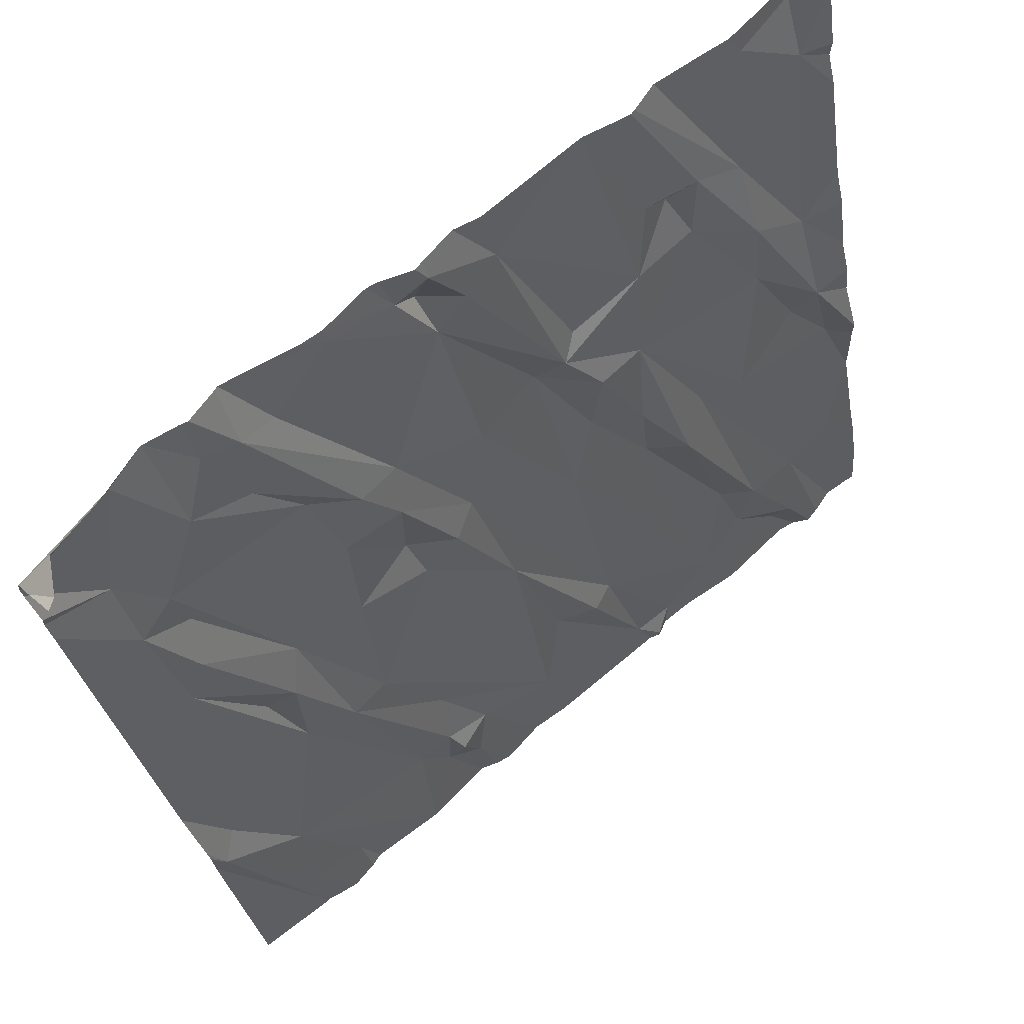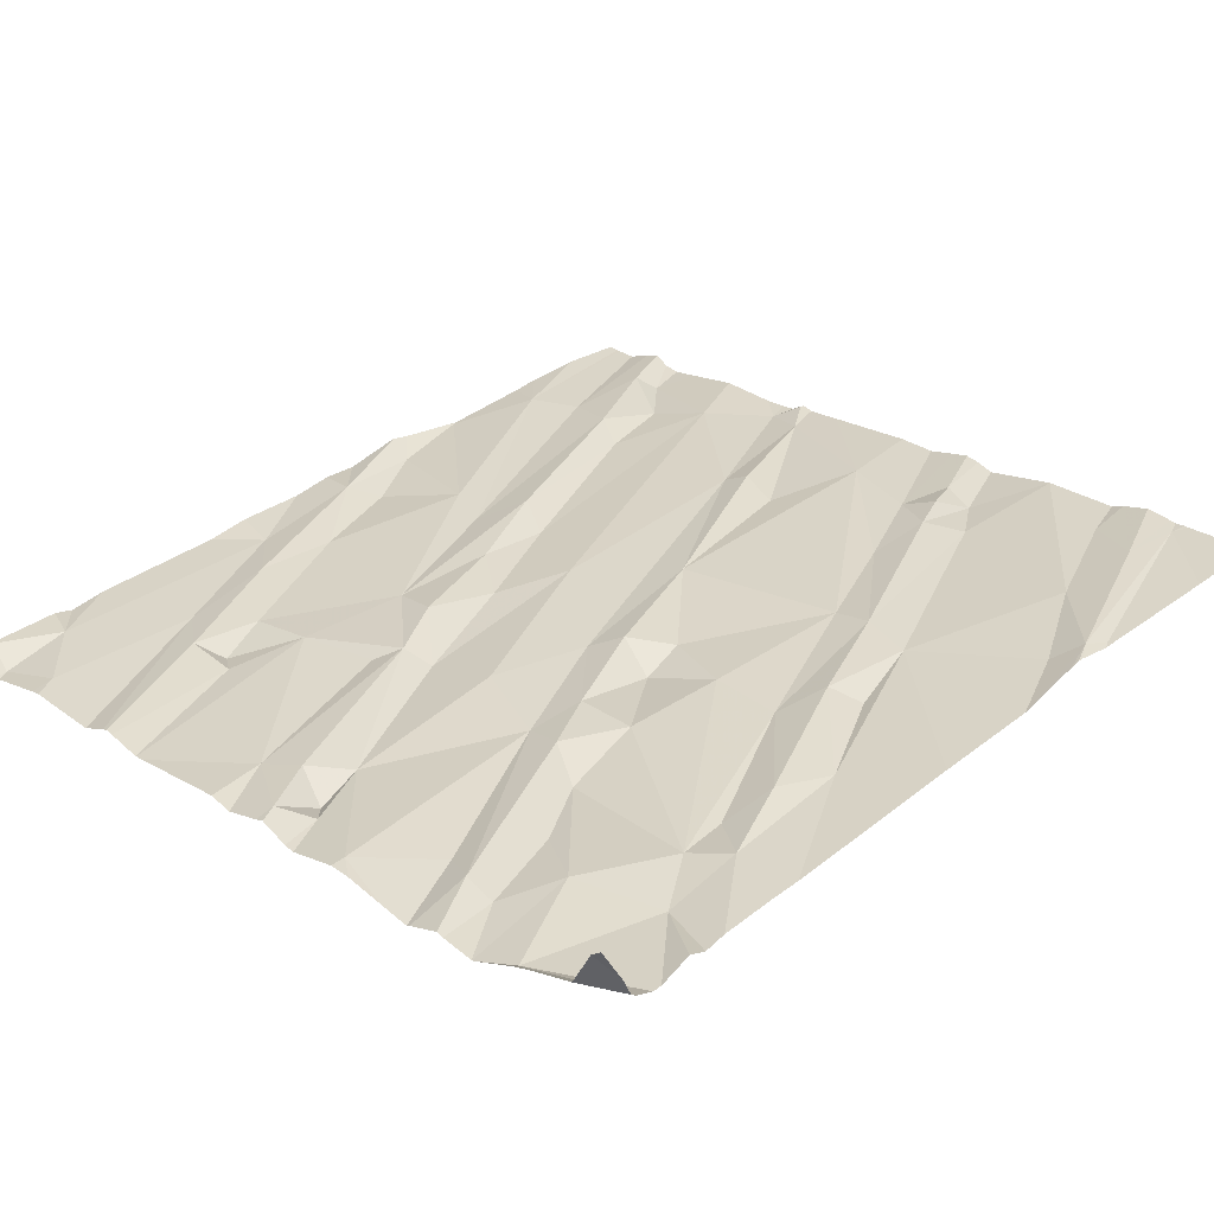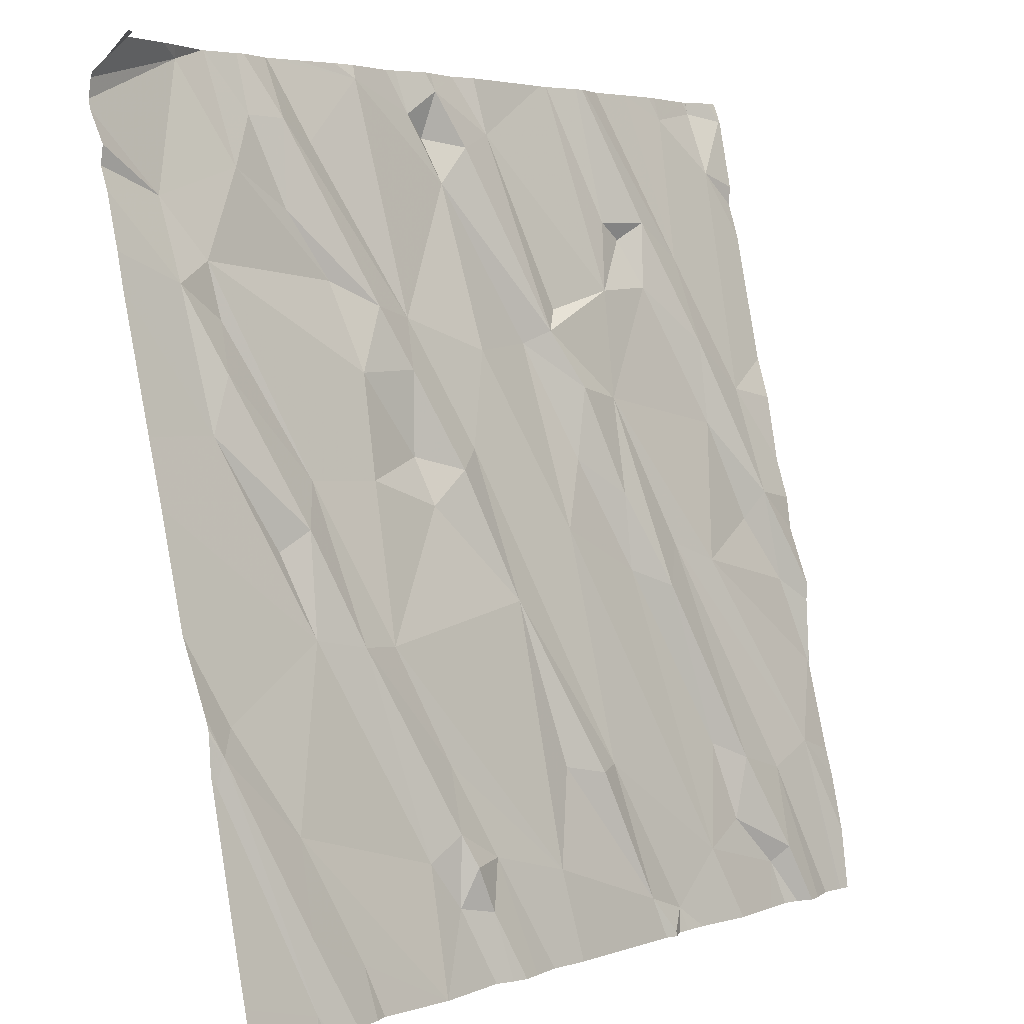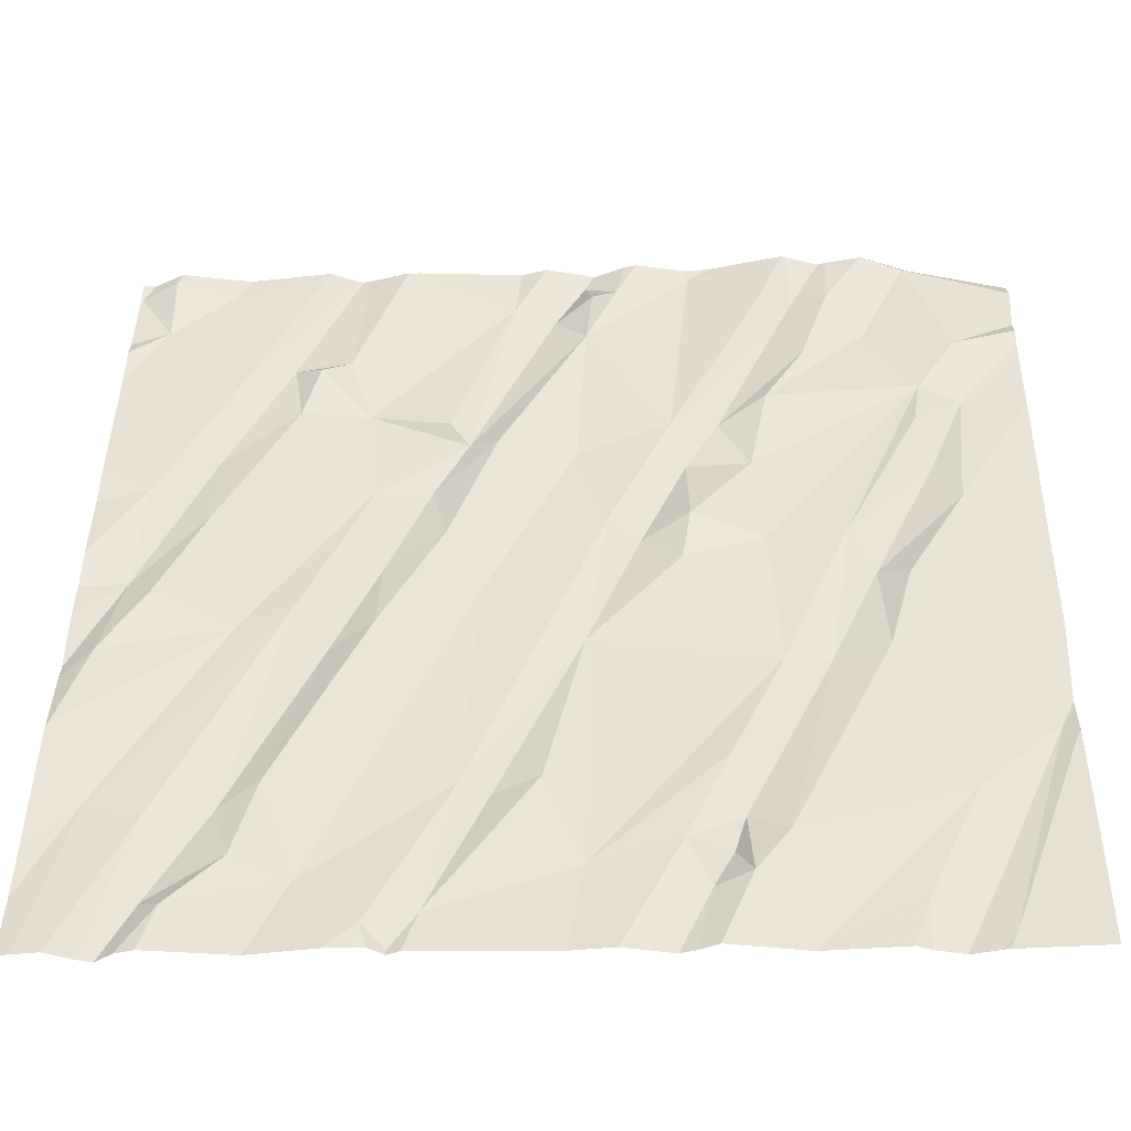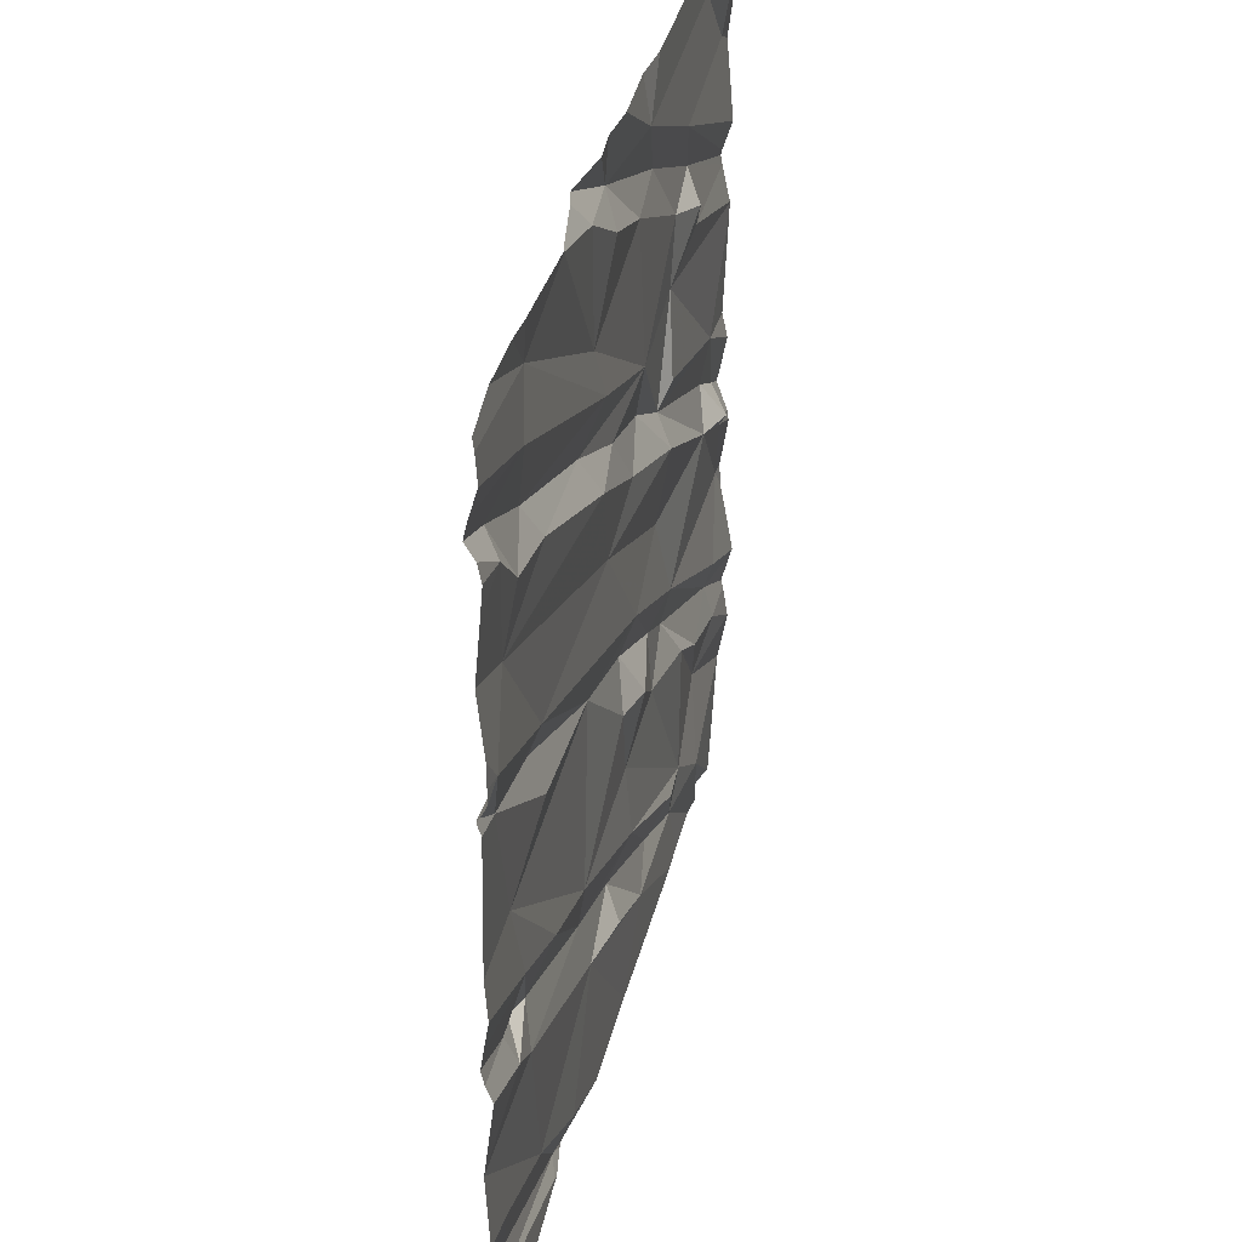
<metadata>
{"format":"obj","ext":"obj","renderer":"f3d","projection":"perspective","resolution":1024,"background":"white","views":[{"elev":69.2,"azim":-44.5,"up":"+Y"},{"elev":17.1,"azim":-134.6,"up":"+Z"},{"elev":4.0,"azim":-52.1,"up":"+Y"},{"elev":-60.4,"azim":175.9,"up":"+Y"},{"elev":-54.7,"azim":84.6,"up":"+Y"}]}
</metadata>
<code>
v -84.38 236.5 500
v -84.38 236.9 499.9
v -86.12 236.2 499.9
v -84.38 237.8 499.7
v -86.15 237.8 499.5
v -84.38 237.2 499.8
v -84.39 238.1 499.6
v -84.38 236.9 499.9
v -84.38 237.2 499.8
v -86.15 237.6 499.5
v -84.38 237.4 499.8
v -85.88 238.1 499.5
v -86.21 236.8 499.7
v -86.26 236.8 499.8
v -86.11 238.1 499.5
v -86.09 236.6 499.8
v -85.96 236.9 499.7
v -86.13 237.3 499.6
v -86.28 236.7 499.8
v -85.64 238.1 499.5
v -86.11 236.4 499.8
v -86.07 237.7 499.5
v -84.38 237.5 499.7
v -84.38 238.1 499.6
v -86.06 238.1 499.4
v -84.38 237.9 499.7
v -86.09 237.5 499.6
v -86.05 237.6 499.6
v -85.95 237.2 499.7
v -86.01 237.1 499.7
v -85.8 238.1 499.4
v -85.81 238.1 499.4
v -85.9 238.1 499.4
v -85.98 236.3 499.9
v -85.78 236.2 499.9
v -85.85 236.9 499.8
v -85.75 236.5 499.8
v -85.89 237.3 499.6
v -85.97 237.9 499.5
v -85.89 238 499.5
v -85.59 238.1 499.5
v -85.55 237.6 499.6
v -85.82 238 499.5
v -85.73 237.9 499.5
v -85.65 237.6 499.6
v -85.73 237.2 499.7
v -85.76 236.9 499.7
v -85.58 237.3 499.7
v -85.71 237.5 499.6
v -85.57 237.2 499.7
v -85.68 236.4 499.9
v -85.65 236.5 499.9
v -85.61 236.4 499.9
v -85.58 237.5 499.6
v -85.67 236.5 499.9
v -85.56 236.5 499.9
v -85.73 238.1 499.5
v -85.39 238.1 499.5
v -85.65 236.7 499.8
v -85.38 236.4 499.9
v -85.38 237 499.8
v -85.75 237.7 499.6
v -85.43 238 499.5
v -85.49 237.3 499.7
v -85.83 237.8 499.5
v -85.36 237.5 499.7
v -85.42 237.3 499.7
v -85.37 237.9 499.6
v -85.48 238.1 499.5
v -84.92 237.6 499.7
v -85.22 238 499.6
v -85.14 237.6 499.7
v -85.07 237.4 499.7
v -85.37 238.1 499.5
v -85.38 238 499.5
v -85.3 238 499.6
v -85.09 237.6 499.6
v -85.15 236.6 499.9
v -85.18 237.1 499.8
v -85.21 236.6 499.9
v -85.3 236.6 499.8
v -85 236.3 499.9
v -85.1 236.3 499.9
v -84.87 236.4 499.9
v -84.95 237.4 499.7
v -85.1 237.3 499.7
v -85.05 236.2 500
v -85.28 238.1 499.5
v -84.97 237 499.8
v -84.98 237.2 499.8
v -85.19 237.5 499.6
v -84.89 237 499.8
v -85.97 238.1 499.4
v -84.78 237.7 499.7
v -84.47 237.9 499.6
v -84.46 238.1 499.6
v -84.39 238.1 499.6
v -84.63 237.7 499.7
v -84.87 237.8 499.6
v -85.78 236.2 499.9
v -84.82 237.1 499.8
v -85.59 238.1 499.5
v -85.97 238.1 499.4
v -85.78 236.2 499.9
v -84.8 236.6 499.9
v -84.72 236.6 499.9
v -84.75 236.4 499.9
v -84.6 238.1 499.6
v -84.63 237.5 499.7
v -84.49 237.4 499.7
v -86.04 236.2 499.9
v -85.94 236.2 499.9
v -84.65 236.3 500
v -84.44 237 499.9
v -84.39 236.8 499.9
v -84.59 236.5 499.9
v -84.48 236.6 499.9
v -85.58 236.2 499.9
v -84.61 236.3 500
v -85.98 238.1 499.4
v -84.71 237 499.8
v -84.48 237.2 499.8
v -85.54 236.2 499.9
v -84.53 237.1 499.8
v -85.51 236.2 499.9
v -86.13 236.2 499.9
v -84.62 237.3 499.8
v -85.44 236.2 499.9
v -84.75 237.8 499.7
v -84.81 237.8 499.6
v -85.61 236.2 499.9
v -85.07 236.2 500
v -85.97 236.2 499.9
v -86.11 236.2 499.9
v -86.09 236.2 499.9
v -86.29 236.4 499.8
v -86.29 236.3 499.8
v -86.29 237.8 499.5
v -86.29 237.7 499.5
v -86.08 238.1 499.5
v -85.45 238.1 499.5
v -86.29 237 499.7
v -86.29 236.8 499.7
v -86.29 236.8 499.7
v -86.29 236.8 499.7
v -86.29 237.2 499.6
v -86.29 237.9 499.5
v -86.29 237.6 499.5
v -86.29 236.7 499.8
v -86.29 236.7 499.8
v -86.29 236.7 499.8
v -86.29 237.4 499.6
v -86.29 237.9 499.5
v -86.29 238 499.4
v -86.29 238 499.4
v -86.29 238 499.5
v -86.29 238 499.4
v -86.29 238.1 499.5
v -84.38 236.3 500
v -84.38 238.1 499.6
v -84.38 237.9 499.7
v -84.38 236.8 499.9
v -84.38 236.7 499.9
v -84.38 236.5 499.9
v -84.38 236.8 499.9
v -84.38 236.8 499.9
v -84.38 237.1 499.8
v -85.05 236.2 500
v -85.15 236.2 499.9
v -85.36 236.2 499.9
v -85.01 236.2 499.9
v -84.52 236.2 500
v -84.46 236.2 500
v -84.59 236.2 500
v -84.62 236.2 500
v -84.68 236.2 500
v -84.41 236.2 500
v -84.55 236.2 500
v -84.98 236.2 500
v -84.93 236.2 500
v -84.8 236.2 500
v -84.38 236.2 500
v -86.14 236.2 499.9
v -86.29 236.2 499.8
v -84.42 236.2 500
v -84.47 236.2 500
v -85.36 238.1 499.5
v -85.23 238.1 499.5
v -85 238.1 499.5
v -84.98 238.1 499.5
v -84.89 238.1 499.6
v -84.97 238.1 499.5
v -84.47 238.1 499.6
v -84.48 238.1 499.6
v -84.47 238.1 499.6
v -84.39 238.1 499.6
v -84.41 238.1 499.6
v -84.71 238.1 499.6
v -84.8 238.1 499.6
v -84.86 238.1 499.6
v -84.63 238.1 499.6
v -84.61 238.1 499.6
v -84.88 238.1 499.6
v -86.22 238.1 499.5
v -86.22 238.1 499.5
v -86.26 238.1 499.5
v -86.27 238.1 499.5
v -86.29 238.1 499.5
v -84.38 238.1 499.6
f 163 115 117
f 162 115 165
f 193 96 195
f 14 13 142
f 171 82 168
f 142 17 146
f 138 5 147
f 18 10 139
f 170 60 128
f 161 95 4
f 136 19 149
f 3 21 14
f 14 19 3
f 14 16 13
f 160 97 24
f 10 22 5
f 19 14 145
f 159 117 177
f 156 154 204
f 5 25 155
f 169 60 170
f 158 156 206
f 1 117 159
f 16 14 21
f 30 29 18
f 192 99 191
f 191 99 129
f 133 21 111
f 21 34 16
f 16 34 35
f 36 29 17
f 146 18 152
f 17 30 18
f 16 37 17
f 16 17 13
f 29 27 18
f 21 3 135
f 28 10 27
f 10 28 22
f 18 27 10
f 27 38 28
f 29 38 27
f 22 39 5
f 93 40 103
f 120 39 93
f 5 39 25
f 29 30 17
f 44 43 42
f 45 42 43
f 46 48 49
f 50 46 47
f 104 34 112
f 51 53 52
f 37 55 36
f 56 52 53
f 118 51 131
f 51 35 100
f 55 37 51
f 190 70 99
f 52 55 51
f 59 60 47
f 55 52 56
f 59 55 56
f 37 16 35
f 35 51 37
f 36 47 38
f 17 37 36
f 38 29 36
f 55 59 36
f 47 36 59
f 50 47 61
f 102 63 69
f 54 48 64
f 54 49 48
f 47 46 38
f 38 46 22
f 48 46 50
f 45 43 65
f 33 43 12
f 22 62 39
f 49 22 46
f 42 45 54
f 42 54 67
f 49 54 45
f 45 62 49
f 65 62 45
f 22 28 38
f 32 44 31
f 68 41 42
f 31 41 57
f 40 39 65
f 41 44 42
f 43 40 65
f 22 49 62
f 56 60 59
f 48 50 64
f 65 39 62
f 75 74 63
f 71 76 72
f 72 77 71
f 68 91 72
f 79 67 78
f 82 78 83
f 76 68 72
f 82 84 78
f 73 85 72
f 83 78 80
f 60 81 61
f 78 84 79
f 61 64 50
f 83 81 60
f 61 81 80
f 61 78 67
f 80 81 83
f 189 71 70
f 56 53 123
f 87 83 132
f 82 83 87
f 80 78 61
f 89 86 79
f 67 64 61
f 61 47 60
f 67 79 66
f 77 72 70
f 86 90 73
f 85 70 72
f 73 72 91
f 68 66 91
f 91 66 79
f 54 64 67
f 73 91 86
f 79 86 91
f 141 74 58
f 74 71 88
f 74 76 71
f 77 70 71
f 189 70 190
f 68 75 63
f 76 74 75
f 68 76 75
f 63 41 68
f 42 67 66
f 60 56 128
f 132 60 169
f 42 66 68
f 89 79 84
f 90 86 89
f 82 87 168
f 89 92 90
f 85 73 90
f 70 85 94
f 97 96 95
f 90 92 85
f 92 101 85
f 106 105 107
f 95 96 108
f 98 110 95
f 97 95 26
f 95 110 23
f 188 71 189
f 117 116 173
f 115 114 121
f 106 116 101
f 121 117 115
f 122 114 2
f 114 124 121
f 122 127 124
f 122 124 114
f 110 122 9
f 109 122 110
f 109 110 98
f 84 107 105
f 119 113 174
f 101 92 106
f 92 89 105
f 116 117 101
f 187 74 88
f 113 119 107
f 88 71 188
f 84 82 180
f 176 84 181
f 84 105 89
f 107 84 113
f 119 116 106
f 119 106 107
f 105 106 92
f 121 124 127
f 127 94 85
f 127 122 109
f 127 85 121
f 101 121 85
f 98 129 109
f 94 109 129
f 98 108 198
f 99 70 130
f 109 94 127
f 129 130 94
f 130 129 99
f 70 94 130
f 191 129 203
f 190 99 192
f 195 97 197
f 172 119 178
f 121 101 117
f 98 95 108
f 108 96 194
f 129 98 200
f 168 87 132
f 132 83 60
f 58 74 187
f 97 160 7
f 2 115 162
f 163 117 164
f 128 56 125
f 125 56 123
f 141 63 74
f 123 53 118
f 131 51 100
f 57 41 20
f 11 110 6
f 136 3 19
f 137 3 136
f 118 53 51
f 31 44 41
f 138 10 5
f 139 10 138
f 6 110 9
f 9 122 167
f 183 137 184
f 100 35 104
f 142 13 17
f 143 14 142
f 112 34 133
f 8 122 2
f 144 14 143
f 145 14 144
f 2 114 115
f 146 17 18
f 32 43 44
f 147 5 153
f 148 18 139
f 12 43 32
f 149 19 150
f 104 35 34
f 150 19 151
f 111 21 135
f 151 19 145
f 152 18 148
f 4 95 23
f 153 5 157
f 23 110 11
f 154 25 15
f 155 25 154
f 33 40 43
f 133 34 21
f 157 5 155
f 24 97 26
f 26 95 161
f 69 63 141
f 135 3 134
f 164 117 1
f 165 115 166
f 134 3 126
f 102 41 63
f 166 115 163
f 167 122 8
f 126 3 183
f 172 116 119
f 173 116 186
f 20 41 102
f 174 113 175
f 103 40 33
f 175 113 176
f 176 113 84
f 177 117 185
f 93 39 40
f 178 119 174
f 120 25 39
f 179 82 171
f 180 82 179
f 181 84 180
f 140 25 120
f 182 159 177
f 183 3 137
f 7 160 209
f 185 117 173
f 15 25 140
f 186 116 172
f 194 96 193
f 195 96 97
f 196 97 7
f 197 97 196
f 198 108 201
f 199 98 198
f 200 98 199
f 201 108 202
f 202 108 194
f 203 129 200
f 204 154 15
f 205 156 204
f 206 156 205
f 207 158 206
f 208 158 207

</code>
